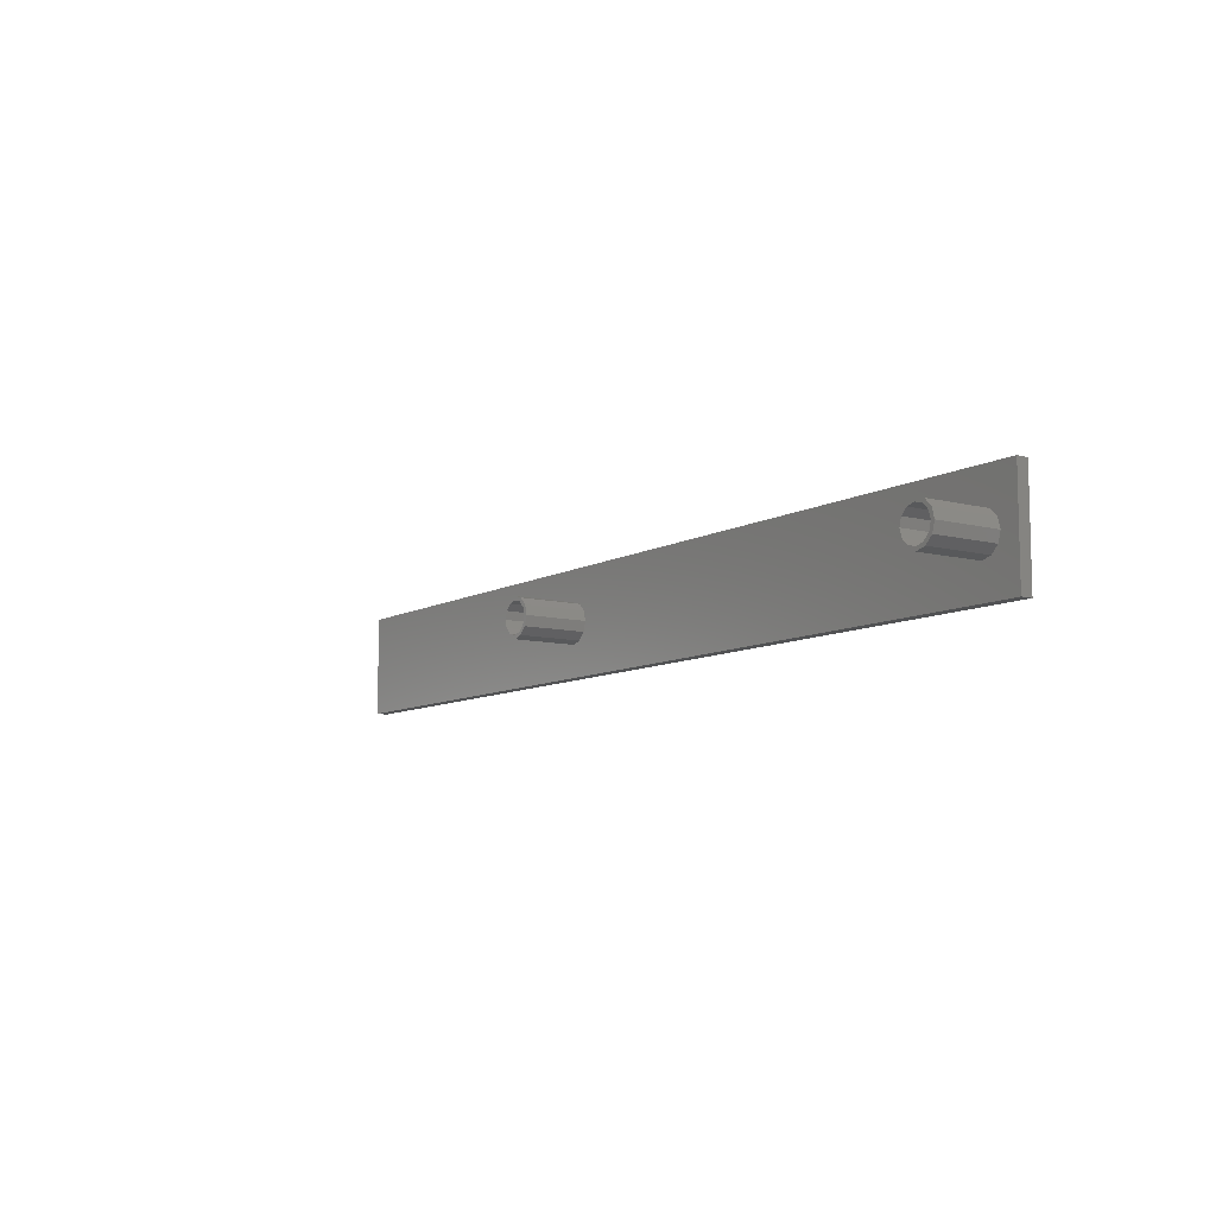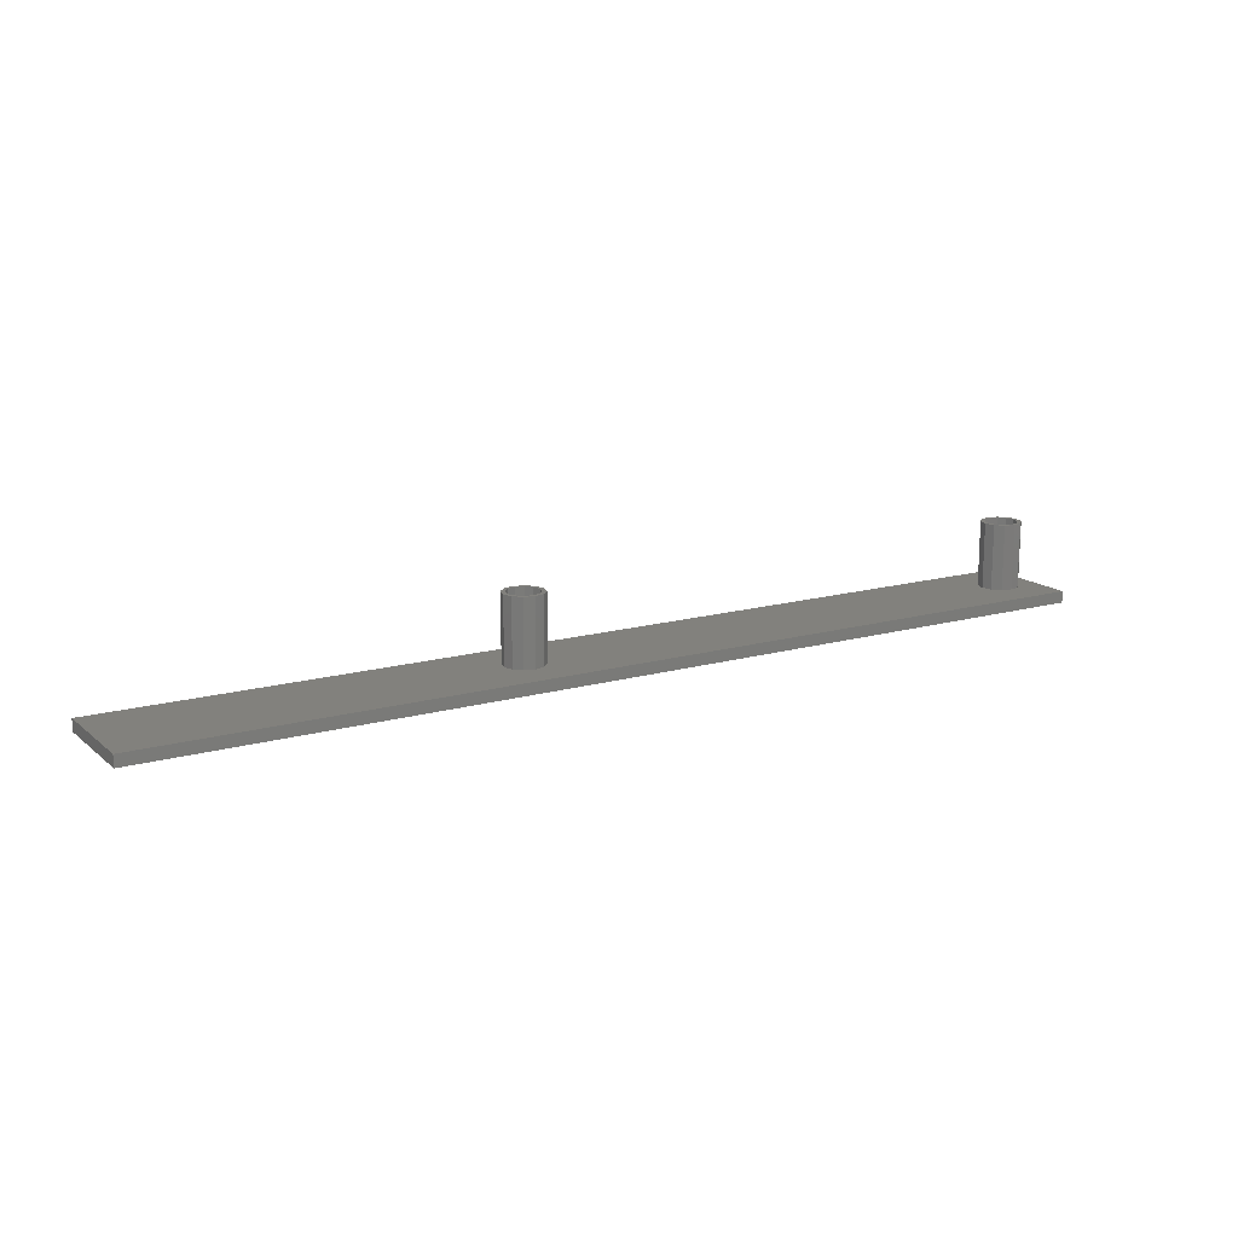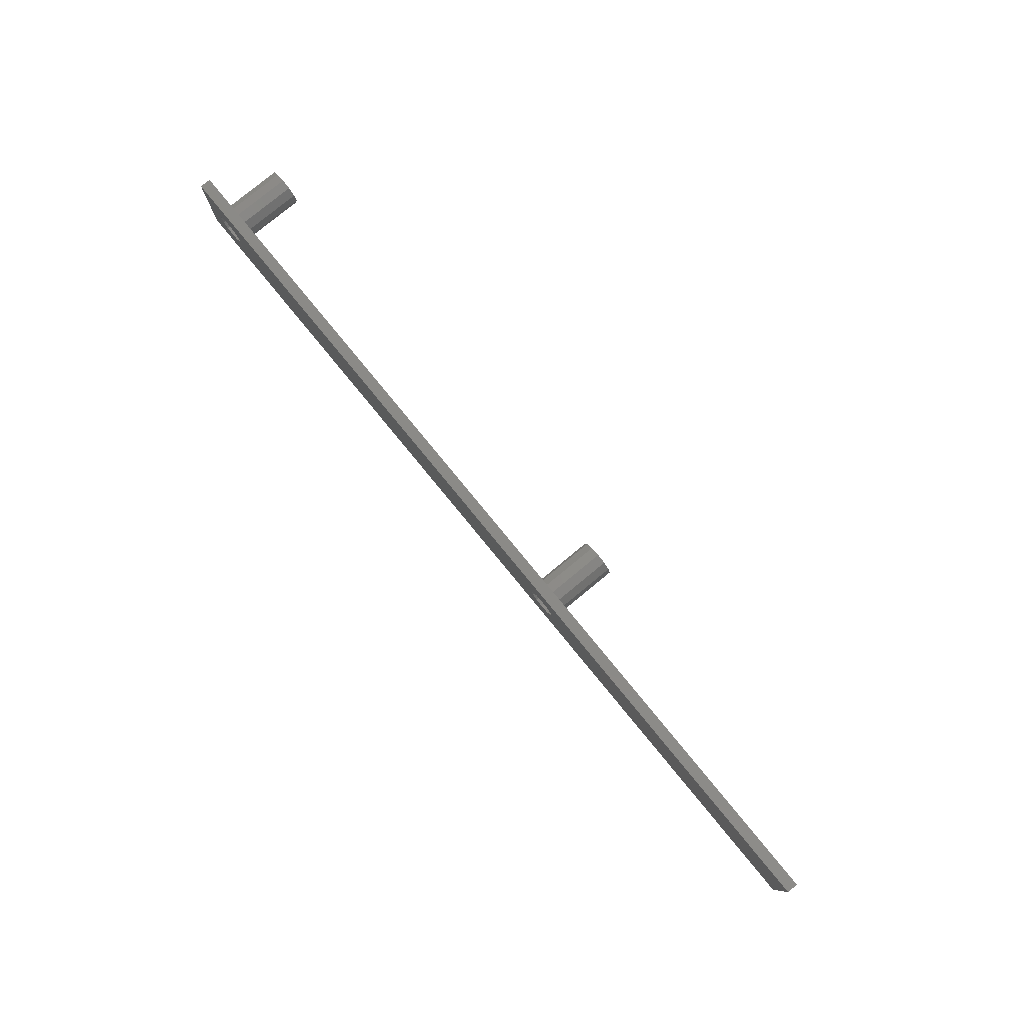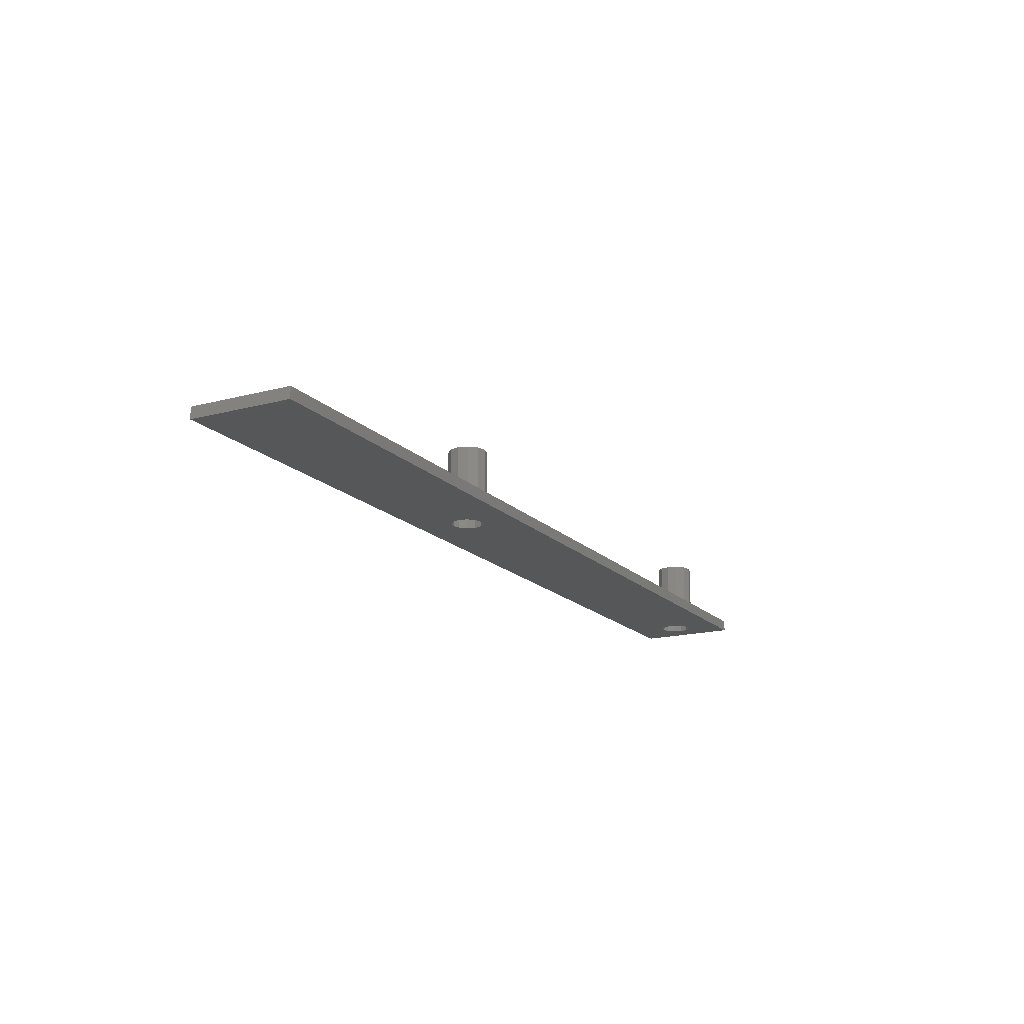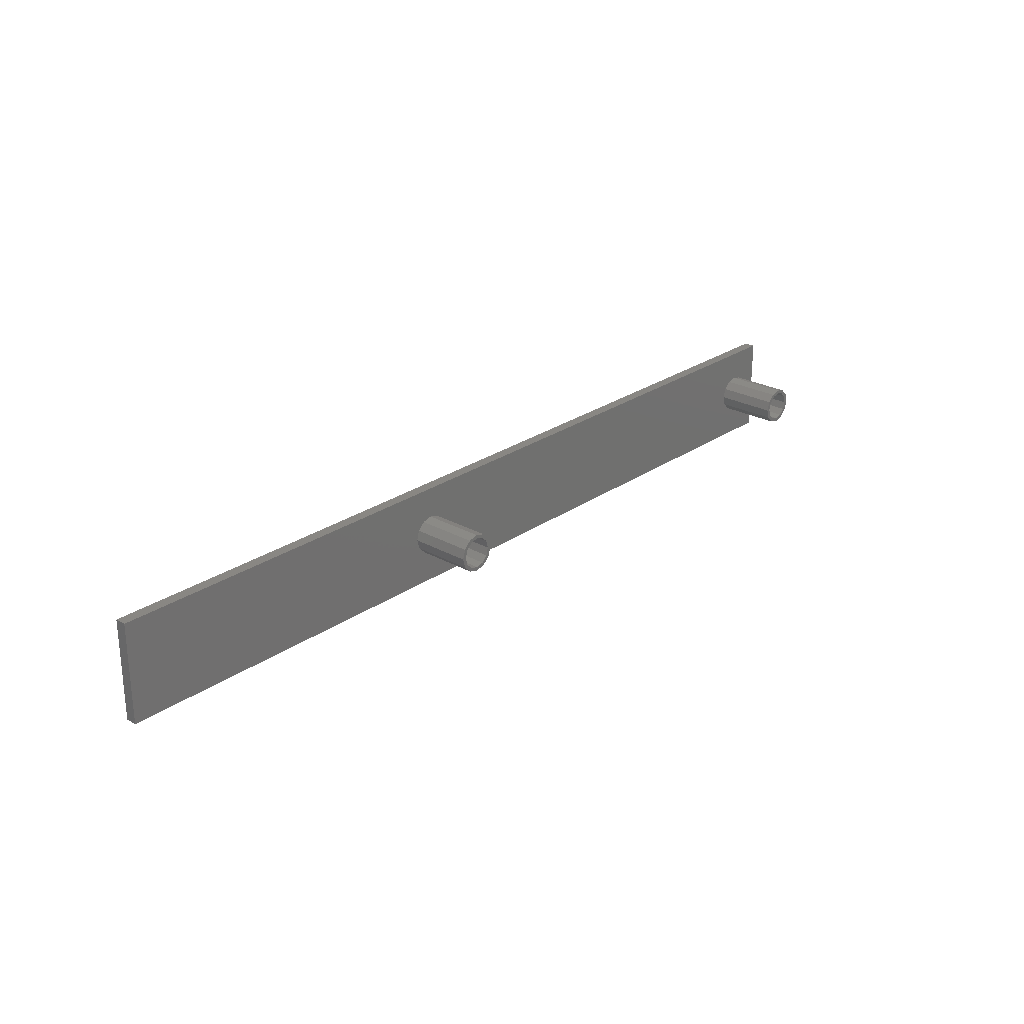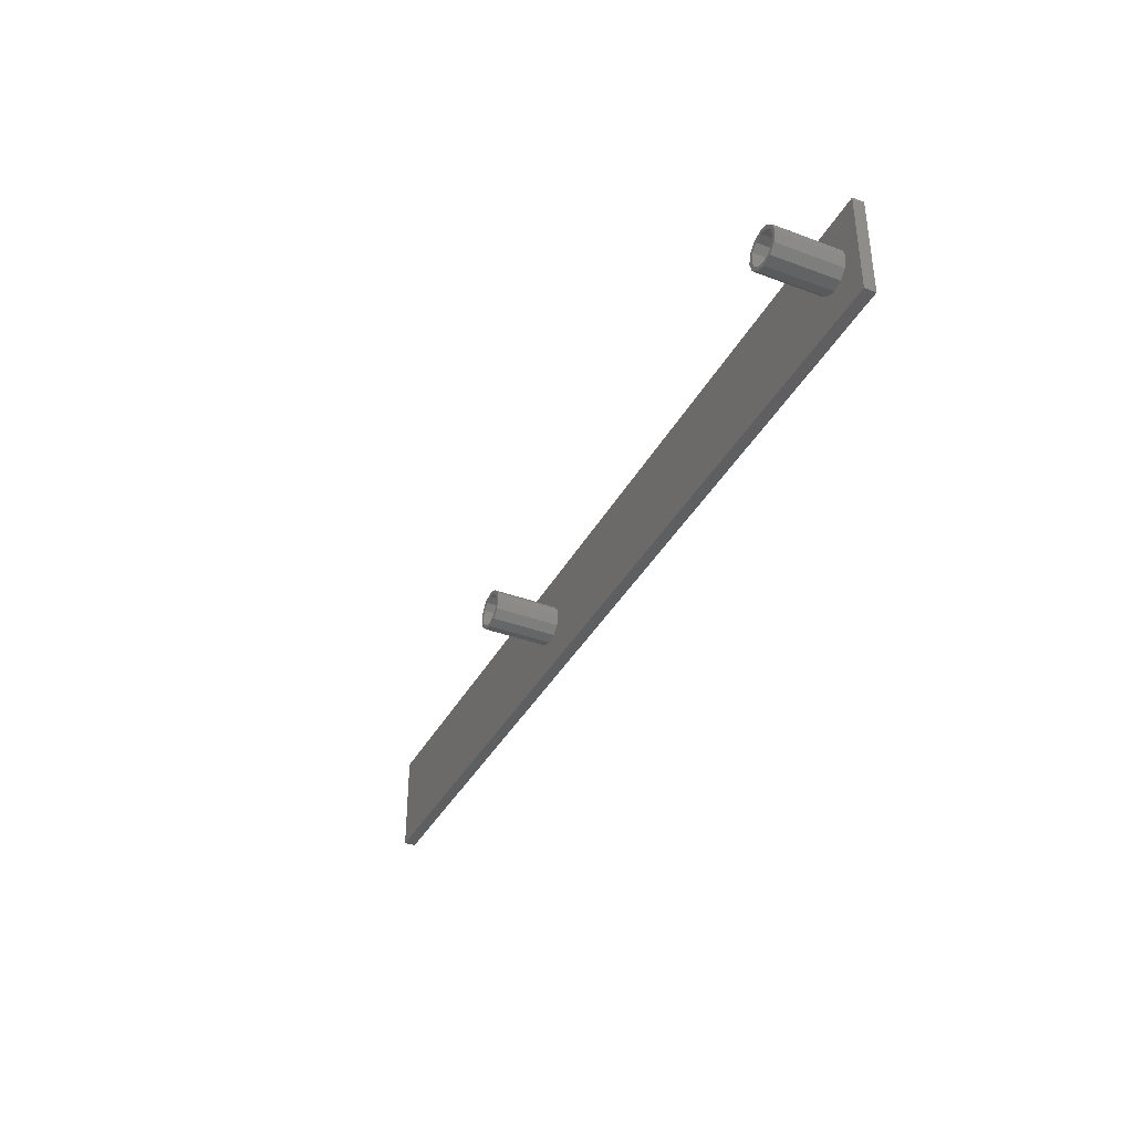
<metadata>
{"format":"stl","ext":"stl","renderer":"f3d","projection":"perspective","resolution":1024,"background":"white","views":[{"elev":-9.0,"azim":55.3,"up":"+Y"},{"elev":15.2,"azim":-31.1,"up":"+Z"},{"elev":79.2,"azim":-129.4,"up":"+Y"},{"elev":-16.9,"azim":-61.6,"up":"+Z"},{"elev":25.4,"azim":-48.0,"up":"+Y"},{"elev":-37.6,"azim":64.5,"up":"+Y"}]}
</metadata>
<code>
# stl→obj: 104 verts, 212 faces
v 237.4 18.05 20
v 240 17.75 20
v 240 18.75 20
v 242.6 8.953 20
v 240 9.25 20
v 240 8.25 20
v 237.4 8.953 20
v 237.9 9.819 20
v 235.5 10.88 20
v 236.3 11.38 20
v 234.8 13.5 20
v 235.8 13.5 20
v 235.5 16.12 20
v 236.3 15.62 20
v 237.9 17.18 20
v 242.6 18.05 20
v 242.1 17.18 20
v 244.5 16.12 20
v 243.7 15.62 20
v 245.2 13.5 20
v 244.2 13.5 20
v 244.5 10.88 20
v 243.7 11.38 20
v 242.1 9.819 20
v 0 27 0
v 250 27 0
v 240 17.75 0
v 100 17.75 0
v 97.88 17.18 0
v 96.32 15.62 0
v 95.75 13.5 0
v 96.32 11.38 0
v 97.88 9.819 0
v 100 9.25 0
v 0 0 0
v 250 0 0
v 240 9.25 0
v 242.1 9.819 0
v 243.7 11.38 0
v 244.2 13.5 0
v 243.7 15.62 0
v 242.1 17.18 0
v 235.8 13.5 0
v 103.7 15.62 0
v 236.3 15.62 0
v 102.1 17.18 0
v 237.9 17.18 0
v 104.2 13.5 0
v 236.3 11.38 0
v 103.7 11.38 0
v 237.9 9.819 0
v 102.1 9.819 0
v 97.38 18.05 20
v 100 17.75 20
v 100 18.75 20
v 102.6 8.953 20
v 100 9.25 20
v 100 8.25 20
v 97.38 8.953 20
v 97.88 9.819 20
v 95.45 10.88 20
v 96.32 11.38 20
v 94.75 13.5 20
v 95.75 13.5 20
v 95.45 16.12 20
v 96.32 15.62 20
v 97.88 17.18 20
v 102.6 18.05 20
v 102.1 17.18 20
v 104.5 16.12 20
v 103.7 15.62 20
v 105.2 13.5 20
v 104.2 13.5 20
v 104.5 10.88 20
v 103.7 11.38 20
v 102.1 9.819 20
v 0 27 3
v 0 0 3
v 100 8.25 3
v 97.38 8.953 3
v 95.45 10.88 3
v 94.75 13.5 3
v 95.45 16.12 3
v 97.38 18.05 3
v 100 18.75 3
v 240 18.75 3
v 250 27 3
v 250 0 3
v 244.5 16.12 3
v 245.2 13.5 3
v 244.5 10.88 3
v 242.6 8.953 3
v 240 8.25 3
v 242.6 18.05 3
v 237.4 18.05 3
v 102.6 18.05 3
v 235.5 16.12 3
v 104.5 16.12 3
v 234.8 13.5 3
v 105.2 13.5 3
v 235.5 10.88 3
v 104.5 10.88 3
v 237.4 8.953 3
v 102.6 8.953 3
f 1 2 3
f 4 5 6
f 6 5 7
f 7 5 8
f 7 8 9
f 9 8 10
f 9 10 11
f 11 10 12
f 11 12 13
f 13 12 14
f 13 14 1
f 1 14 15
f 1 15 2
f 3 2 16
f 16 2 17
f 16 17 18
f 18 17 19
f 18 19 20
f 20 19 21
f 20 21 22
f 22 21 23
f 22 23 4
f 4 23 24
f 4 24 5
f 25 26 27
f 25 27 28
f 25 28 29
f 25 29 30
f 25 30 31
f 25 31 32
f 25 32 33
f 25 33 34
f 25 34 35
f 36 35 34
f 36 34 37
f 36 37 38
f 36 38 39
f 36 39 40
f 36 40 41
f 26 36 41
f 26 41 42
f 26 42 27
f 43 44 45
f 45 44 46
f 45 46 47
f 47 46 28
f 47 28 27
f 44 43 48
f 48 43 49
f 48 49 50
f 50 49 51
f 50 51 52
f 52 51 37
f 52 37 34
f 37 24 38
f 38 24 23
f 38 23 39
f 39 23 21
f 39 21 40
f 24 37 5
f 5 37 51
f 5 51 8
f 8 51 49
f 8 49 10
f 10 49 43
f 10 43 12
f 27 15 47
f 47 15 14
f 47 14 45
f 45 14 12
f 45 12 43
f 15 27 2
f 2 27 42
f 2 42 17
f 17 42 41
f 17 41 19
f 19 41 40
f 19 40 21
f 53 54 55
f 56 57 58
f 58 57 59
f 59 57 60
f 59 60 61
f 61 60 62
f 61 62 63
f 63 62 64
f 63 64 65
f 65 64 66
f 65 66 53
f 53 66 67
f 53 67 54
f 55 54 68
f 68 54 69
f 68 69 70
f 70 69 71
f 70 71 72
f 72 71 73
f 72 73 74
f 74 73 75
f 74 75 56
f 56 75 76
f 56 76 57
f 34 76 52
f 52 76 75
f 52 75 50
f 50 75 73
f 50 73 48
f 76 34 57
f 57 34 33
f 57 33 60
f 60 33 32
f 60 32 62
f 62 32 31
f 62 31 64
f 28 67 29
f 29 67 66
f 29 66 30
f 30 66 64
f 30 64 31
f 67 28 54
f 54 28 46
f 54 46 69
f 69 46 44
f 69 44 71
f 71 44 48
f 71 48 73
f 77 78 79
f 77 79 80
f 77 80 81
f 77 81 82
f 77 82 83
f 77 83 84
f 77 84 85
f 77 85 86
f 77 86 87
f 88 89 90
f 88 90 91
f 88 91 92
f 88 92 93
f 88 93 79
f 88 79 78
f 87 86 94
f 87 94 89
f 87 89 88
f 86 85 95
f 95 85 96
f 95 96 97
f 97 96 98
f 97 98 99
f 99 98 100
f 99 100 101
f 101 100 102
f 101 102 103
f 103 102 104
f 103 104 93
f 93 104 79
f 100 72 102
f 102 72 74
f 102 74 104
f 104 74 56
f 104 56 79
f 79 56 58
f 79 58 80
f 80 58 59
f 80 59 81
f 81 59 61
f 81 61 82
f 82 61 63
f 82 63 83
f 83 63 65
f 83 65 84
f 84 65 53
f 84 53 85
f 85 53 55
f 85 55 96
f 96 55 68
f 96 68 98
f 98 68 70
f 98 70 100
f 100 70 72
f 90 20 91
f 91 20 22
f 91 22 92
f 92 22 4
f 92 4 93
f 93 4 6
f 93 6 103
f 103 6 7
f 103 7 101
f 101 7 9
f 101 9 99
f 99 9 11
f 99 11 97
f 97 11 13
f 97 13 95
f 95 13 1
f 95 1 86
f 86 1 3
f 86 3 94
f 94 3 16
f 94 16 89
f 89 16 18
f 89 18 90
f 90 18 20
f 77 25 78
f 78 25 35
f 87 26 77
f 77 26 25
f 88 36 87
f 87 36 26
f 78 35 88
f 88 35 36

</code>
